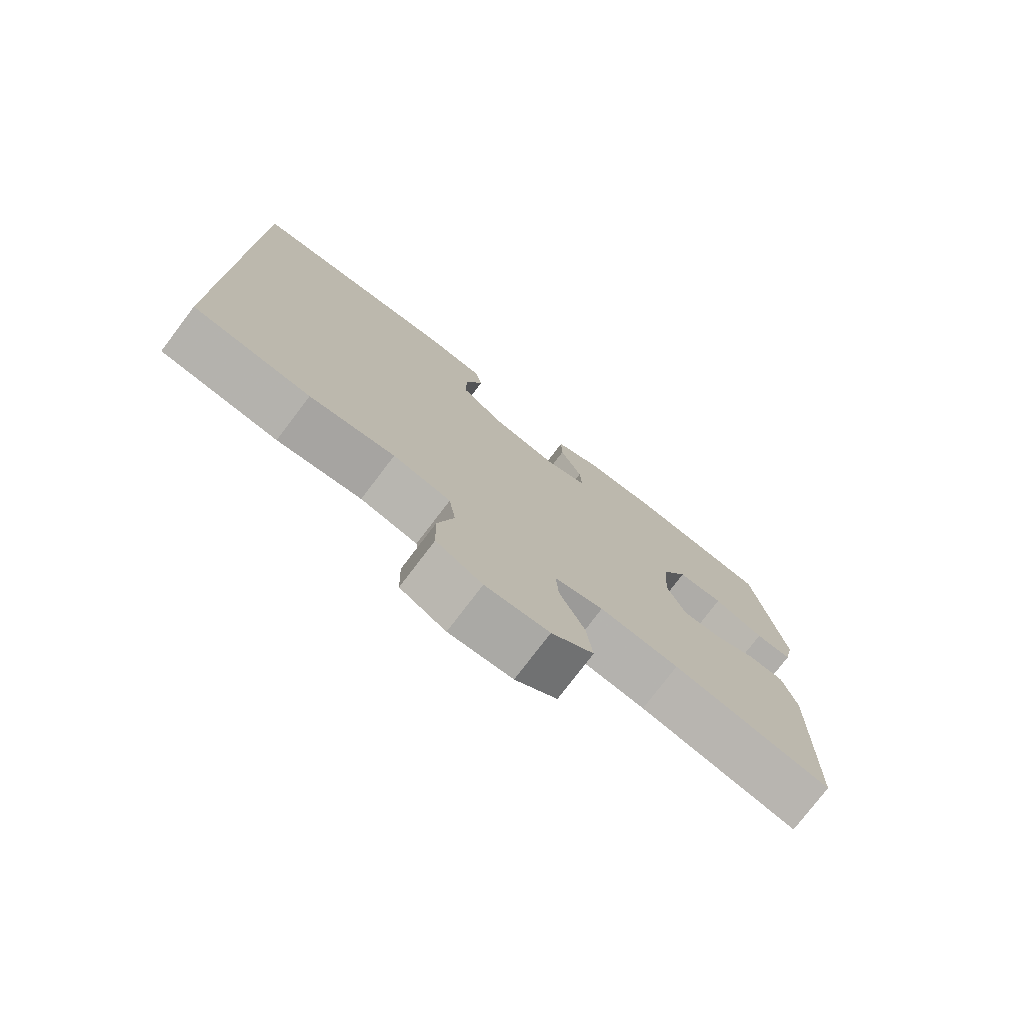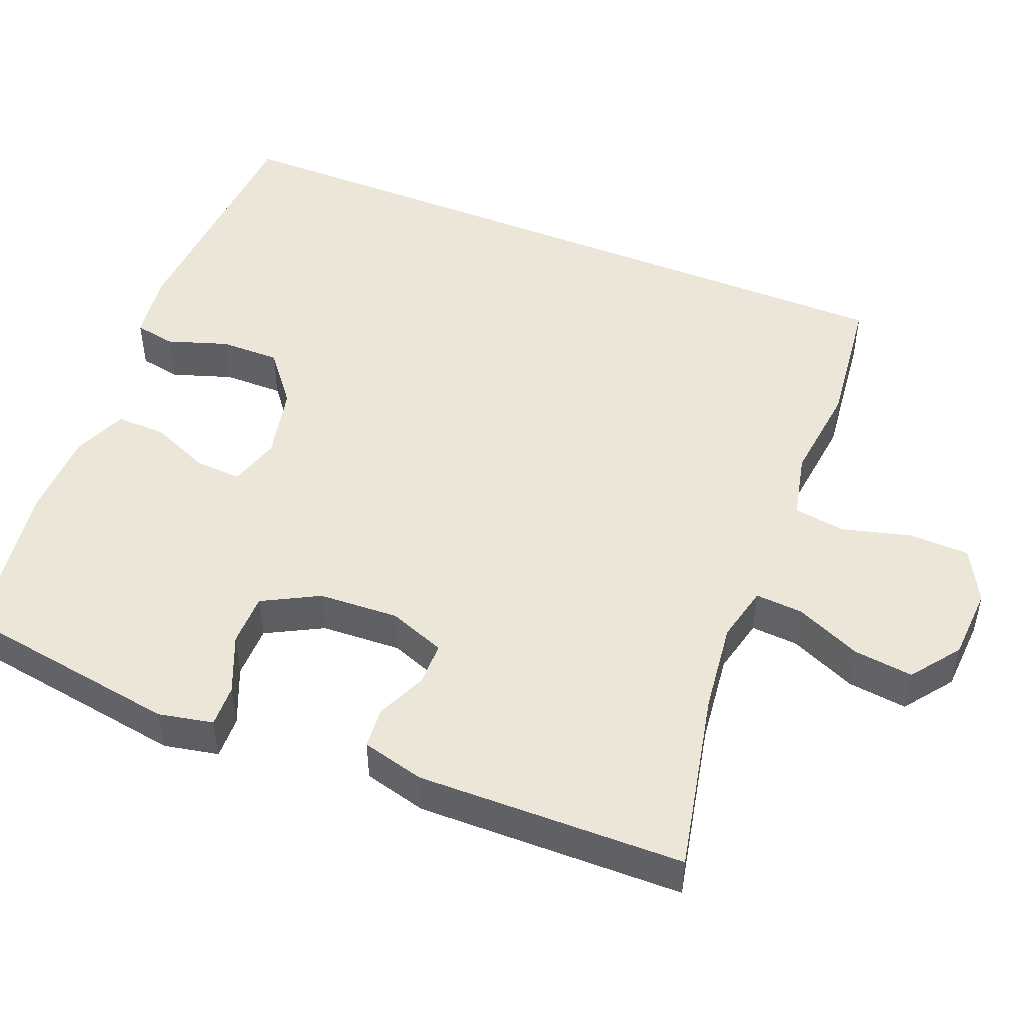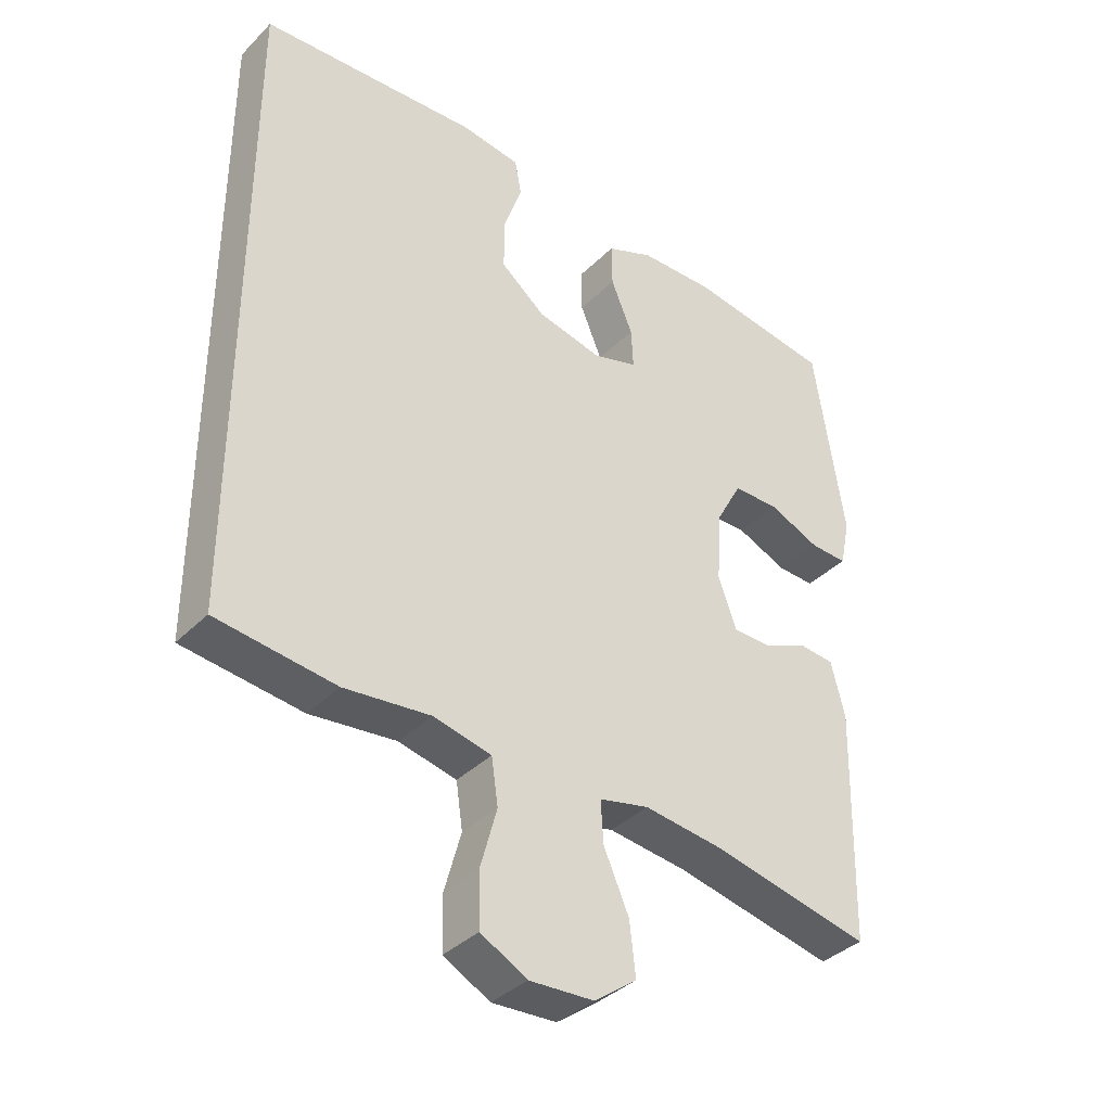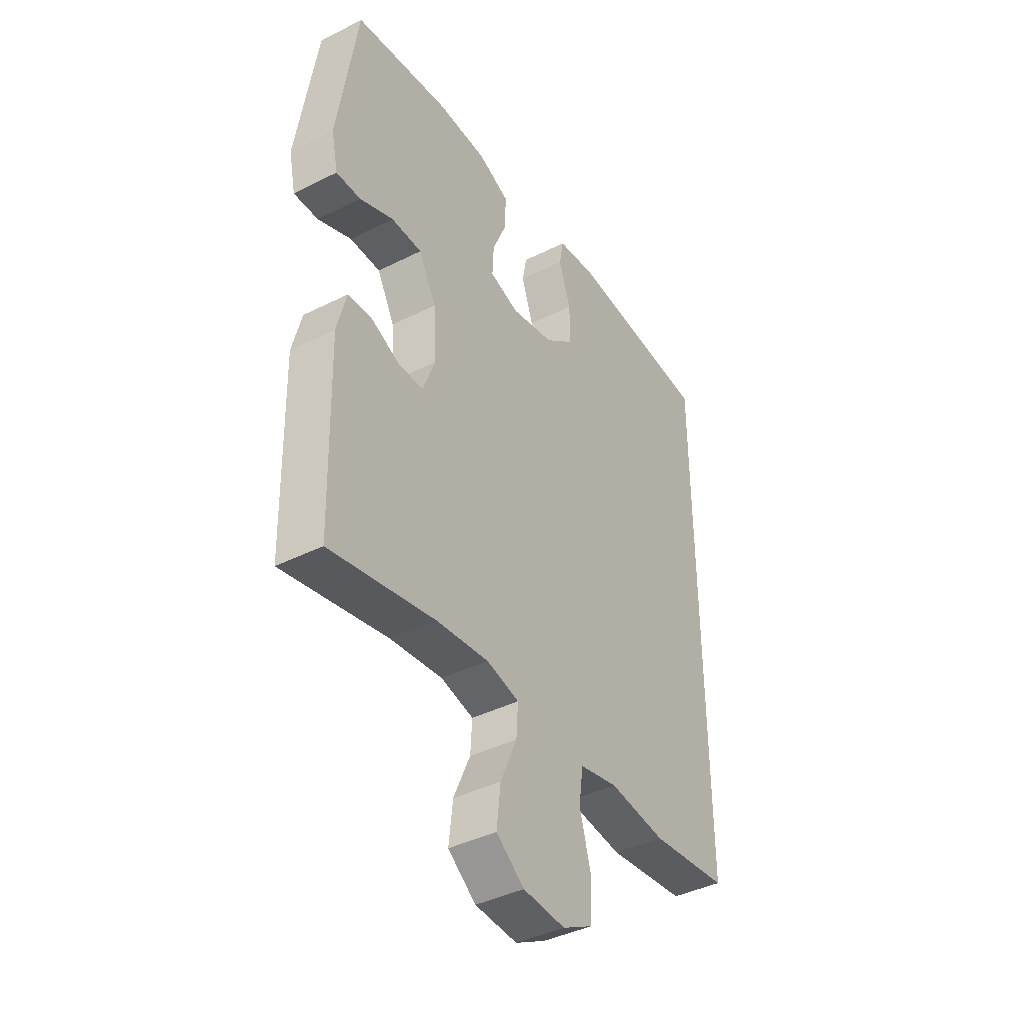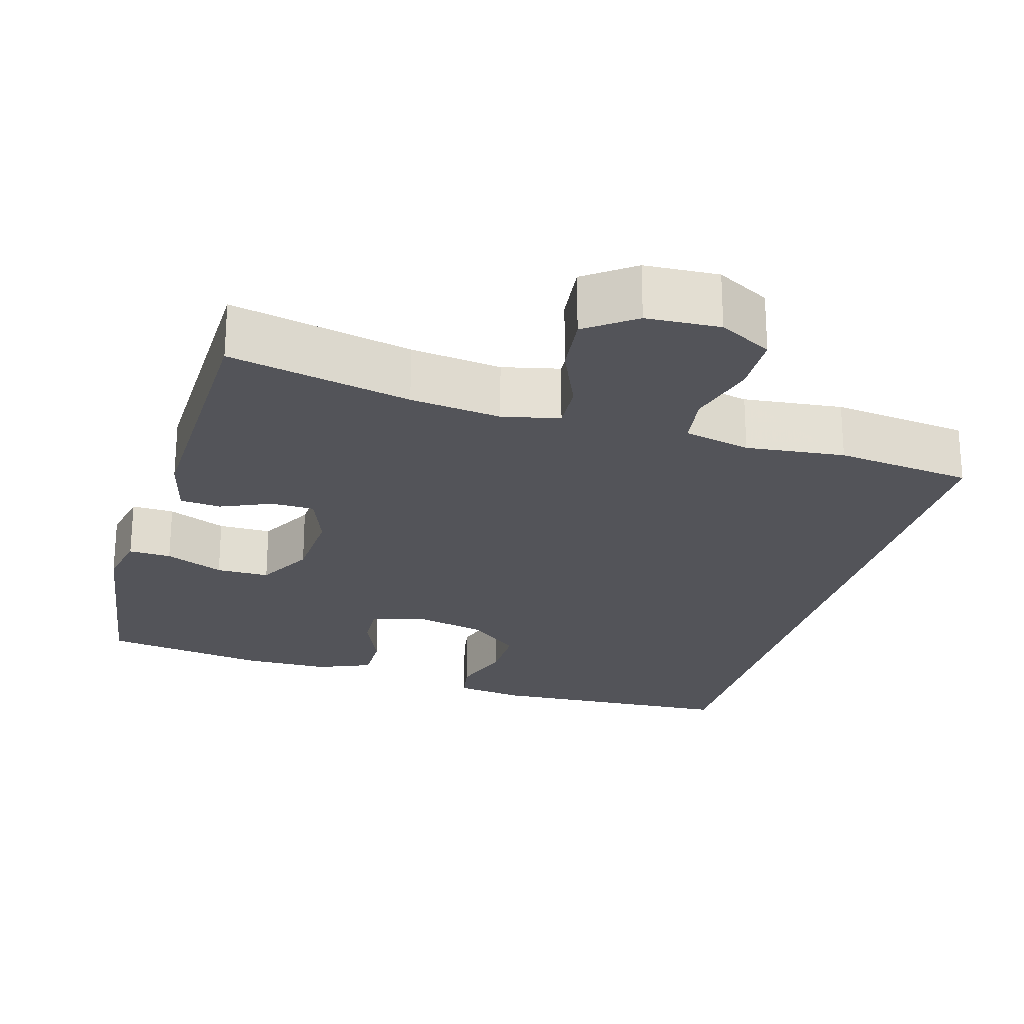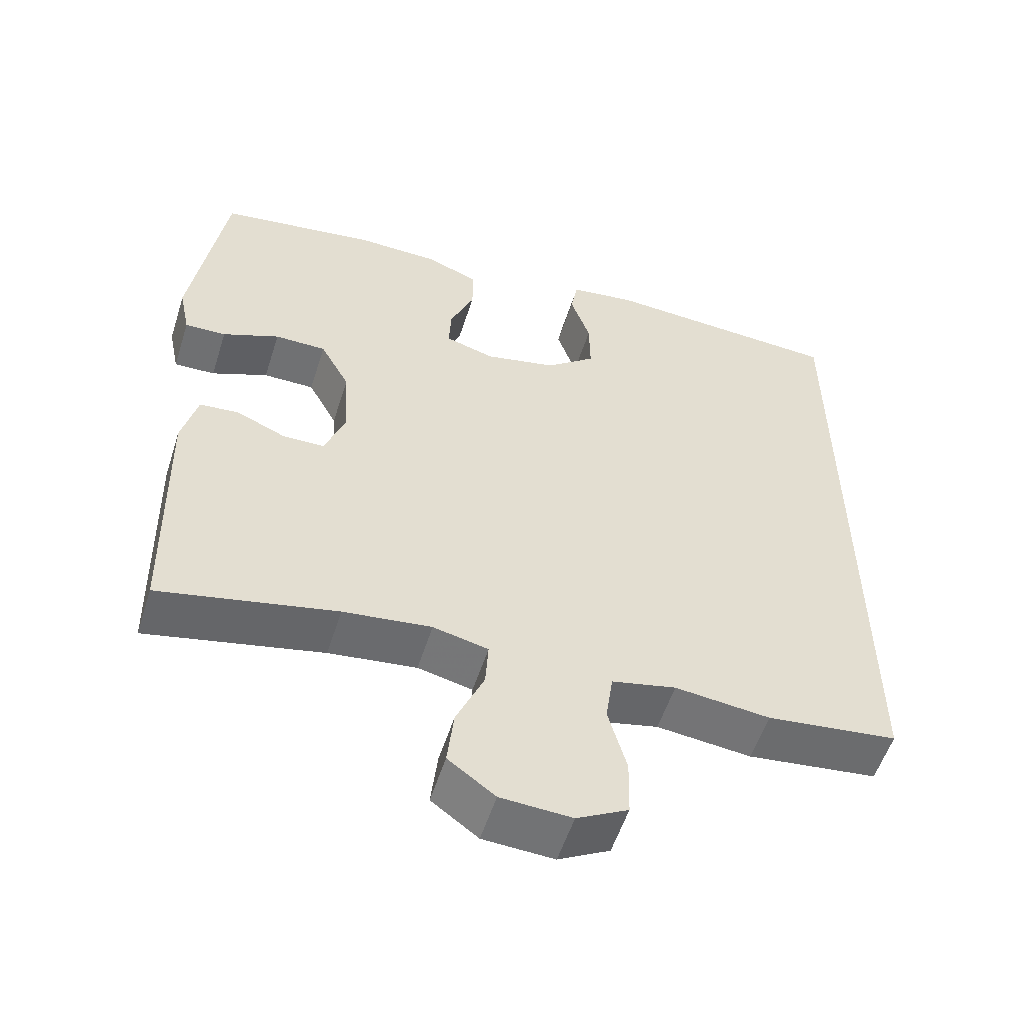
<metadata>
{"format":"obj","ext":"obj","renderer":"f3d","projection":"perspective","resolution":1024,"background":"white","views":[{"elev":-76.8,"azim":-37.2,"up":"+Z"},{"elev":48.7,"azim":112.2,"up":"+Y"},{"elev":-37.1,"azim":-38.5,"up":"+Z"},{"elev":-41.1,"azim":121.4,"up":"+Z"},{"elev":-23.8,"azim":164.0,"up":"+Y"},{"elev":-55.2,"azim":162.4,"up":"+Z"}]}
</metadata>
<code>
v 0.5 0.07 -0.5
v 0.26 0.07 -0.448
v 0.14 0.07 -0.433
v 0.065 0.07 -0.45
v 0.069 0.07 -0.513
v 0.107 0.07 -0.6
v 0.116 0.07 -0.679
v 0.052 0.07 -0.726
v -0.045 0.07 -0.731
v -0.115 0.07 -0.693
v -0.117 0.07 -0.613
v -0.092 0.07 -0.522
v -0.102 0.07 -0.453
v -0.19 0.07 -0.433
v -0.32 0.07 -0.447
v -0.5 0.07 -0.425
v -0.5 0.07 0.561
v -0.169 0.07 0.579
v -0.079 0.07 0.566
v -0.069 0.07 0.512
v -0.096 0.07 0.432
v -0.097 0.07 0.353
v -0.029 0.07 0.298
v 0.069 0.07 0.276
v 0.136 0.07 0.296
v 0.133 0.07 0.357
v 0.1 0.07 0.436
v 0.099 0.07 0.502
v 0.17 0.07 0.531
v 0.283 0.07 0.533
v 0.5 0.07 0.5
v 0.545 0.07 0.204
v 0.53 0.07 0.132
v 0.474 0.07 0.134
v 0.397 0.07 0.167
v 0.327 0.07 0.167
v 0.287 0.07 0.093
v 0.281 0.07 -0.013
v 0.309 0.07 -0.088
v 0.366 0.07 -0.089
v 0.433 0.07 -0.06
v 0.487 0.07 -0.065
v 0.508 0.07 -0.148
v 0.5 0 -0.5
v 0.26 0 -0.448
v 0.14 0 -0.433
v 0.065 0 -0.45
v 0.069 0 -0.513
v 0.107 0 -0.6
v 0.116 0 -0.679
v 0.052 0 -0.726
v -0.045 0 -0.731
v -0.115 0 -0.693
v -0.117 0 -0.613
v -0.092 0 -0.522
v -0.102 0 -0.453
v -0.19 0 -0.433
v -0.32 0 -0.447
v -0.5 0 -0.425
v -0.5 0 0.561
v -0.169 0 0.579
v -0.079 0 0.566
v -0.069 0 0.512
v -0.096 0 0.432
v -0.097 0 0.353
v -0.029 0 0.298
v 0.069 0 0.276
v 0.136 0 0.296
v 0.133 0 0.357
v 0.1 0 0.436
v 0.099 0 0.502
v 0.17 0 0.531
v 0.283 0 0.533
v 0.5 0 0.5
v 0.545 0 0.204
v 0.53 0 0.132
v 0.474 0 0.134
v 0.397 0 0.167
v 0.327 0 0.167
v 0.287 0 0.093
v 0.281 0 -0.013
v 0.309 0 -0.088
v 0.366 0 -0.089
v 0.433 0 -0.06
v 0.487 0 -0.065
v 0.508 0 -0.148
f 43 1 2
f 42 43 2
f 41 42 2
f 40 41 2
f 39 40 2 3
f 38 39 3 4
f 37 38 4
f 33 34 35
f 32 33 35
f 31 32 35
f 30 31 35
f 29 30 35
f 28 29 35
f 27 28 35
f 26 27 35
f 25 26 35 36
f 24 25 36 37
f 19 20 21
f 18 19 21
f 17 18 21
f 16 17 21
f 16 21 22
f 15 16 22
f 14 15 22
f 13 14 22 23
f 10 11 12
f 9 10 12
f 8 9 12
f 7 8 12
f 6 7 12
f 5 6 12
f 12 13 23
f 5 12 23
f 4 5 23
f 4 23 24 37
f 45 44 86
f 45 86 85
f 45 85 84
f 45 84 83
f 46 45 83 82
f 47 46 82 81
f 47 81 80
f 78 77 76
f 78 76 75
f 78 75 74
f 78 74 73
f 78 73 72
f 78 72 71
f 78 71 70
f 78 70 69
f 79 78 69 68
f 80 79 68 67
f 64 63 62
f 64 62 61
f 64 61 60
f 64 60 59
f 65 64 59
f 65 59 58
f 65 58 57
f 66 65 57 56
f 55 54 53
f 55 53 52
f 55 52 51
f 55 51 50
f 55 50 49
f 55 49 48
f 66 56 55
f 66 55 48
f 66 48 47
f 80 67 66 47
f 1 44 45 2
f 2 45 46 3
f 3 46 47 4
f 4 47 48 5
f 5 48 49 6
f 6 49 50 7
f 7 50 51 8
f 8 51 52 9
f 9 52 53 10
f 10 53 54 11
f 11 54 55 12
f 12 55 56 13
f 13 56 57 14
f 14 57 58 15
f 15 58 59 16
f 16 59 60 17
f 17 60 61 18
f 18 61 62 19
f 19 62 63 20
f 20 63 64 21
f 21 64 65 22
f 22 65 66 23
f 23 66 67 24
f 24 67 68 25
f 25 68 69 26
f 26 69 70 27
f 27 70 71 28
f 28 71 72 29
f 29 72 73 30
f 30 73 74 31
f 31 74 75 32
f 32 75 76 33
f 33 76 77 34
f 34 77 78 35
f 35 78 79 36
f 36 79 80 37
f 37 80 81 38
f 38 81 82 39
f 39 82 83 40
f 40 83 84 41
f 41 84 85 42
f 42 85 86 43
f 43 86 44 1

</code>
